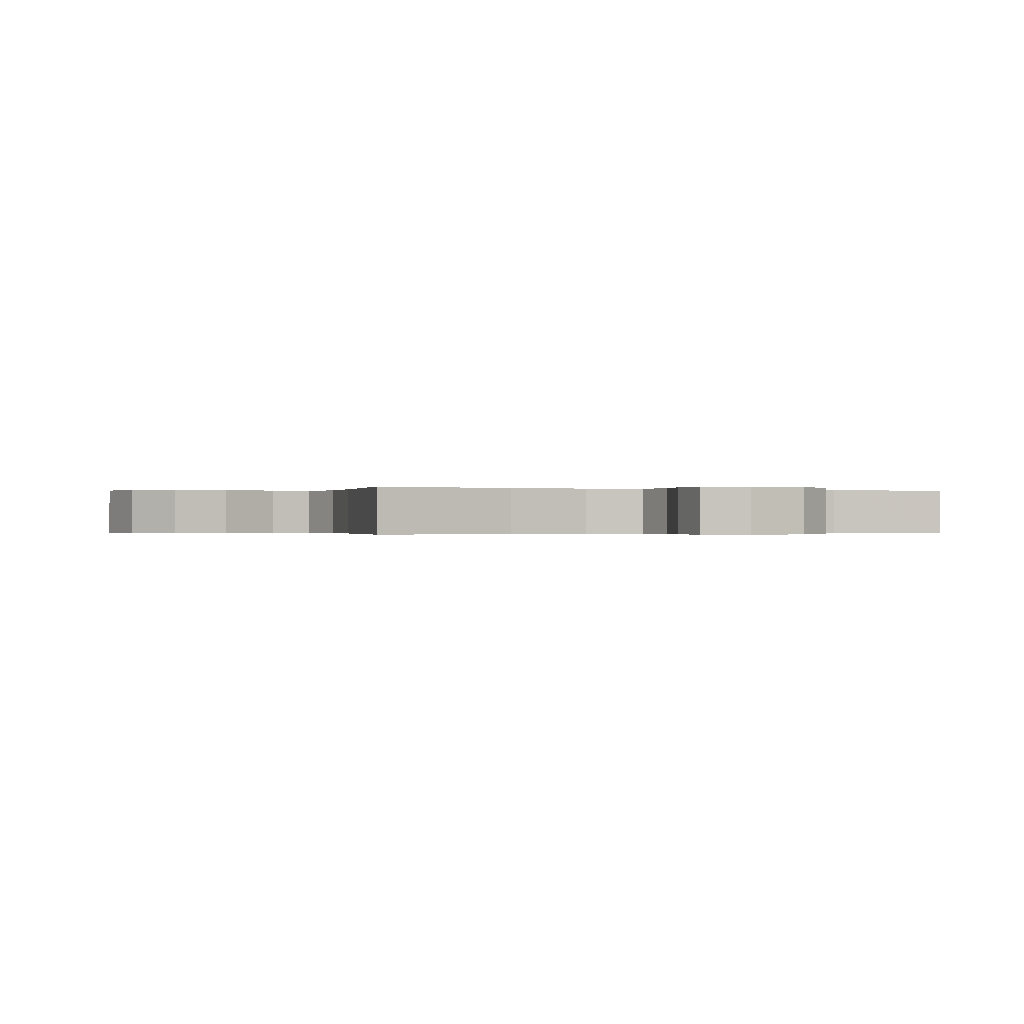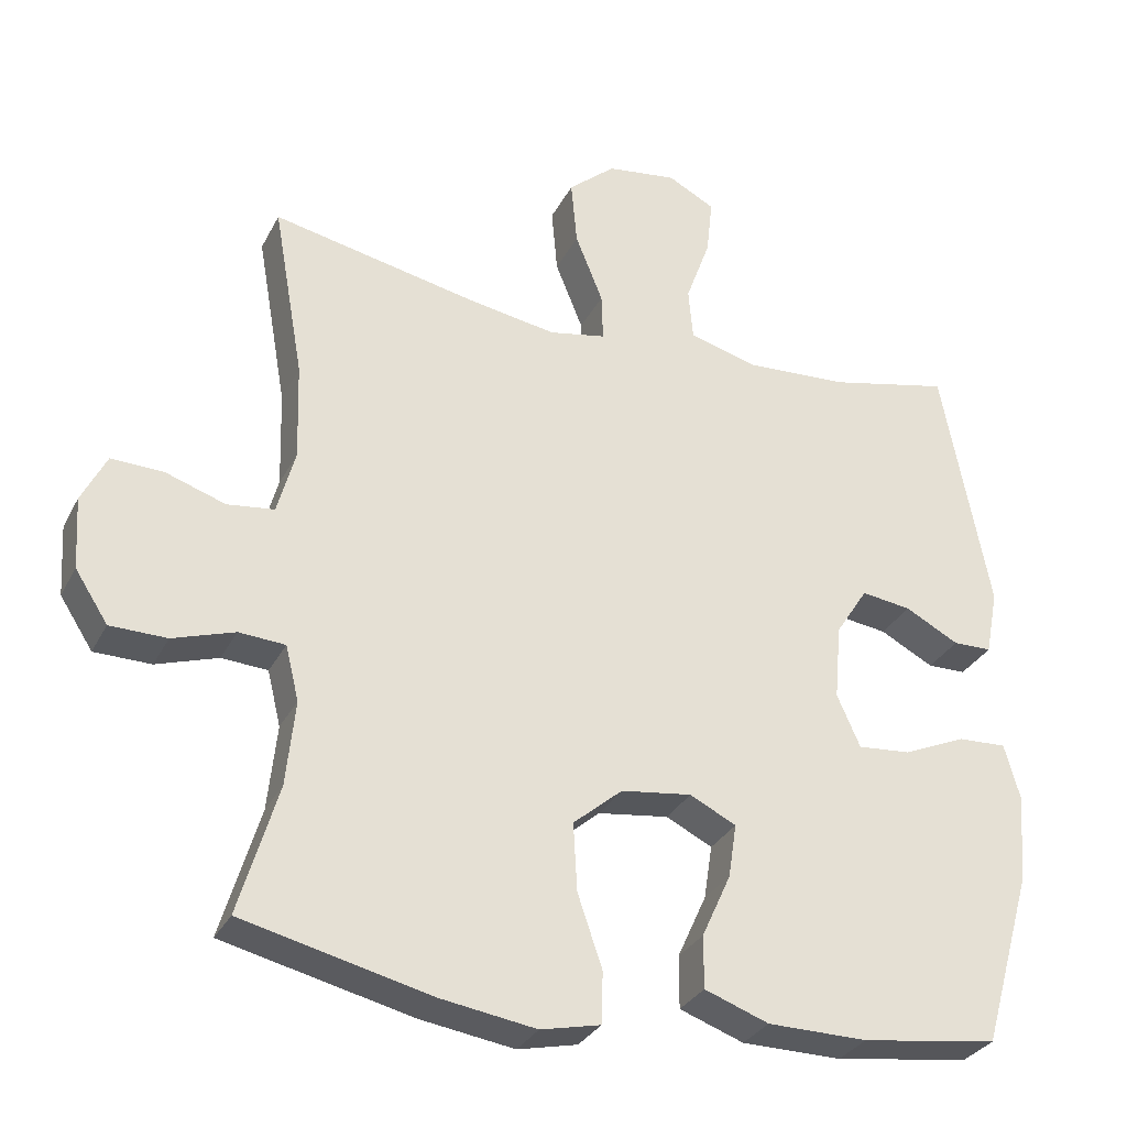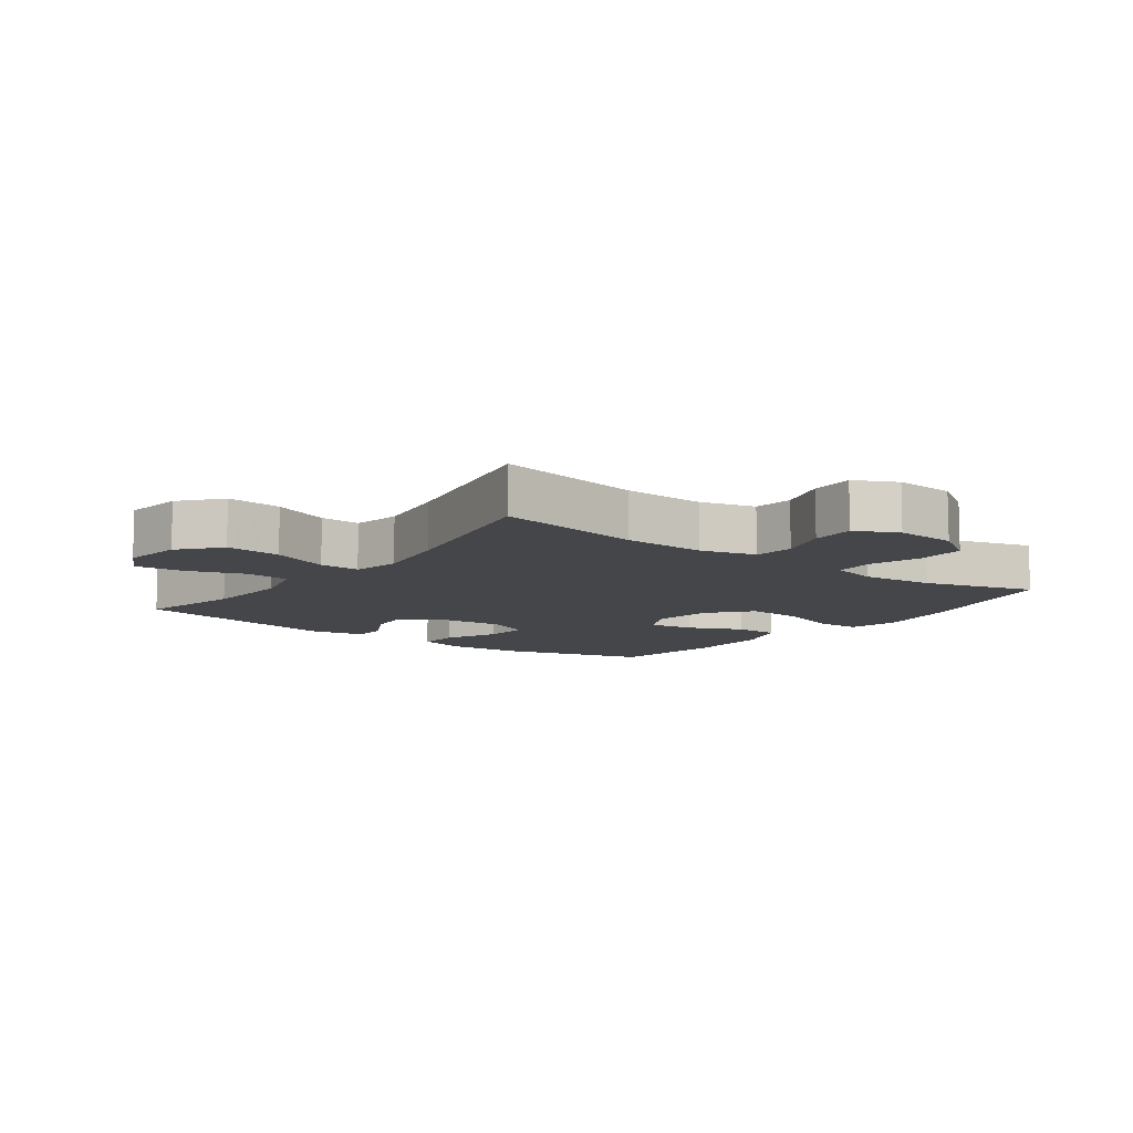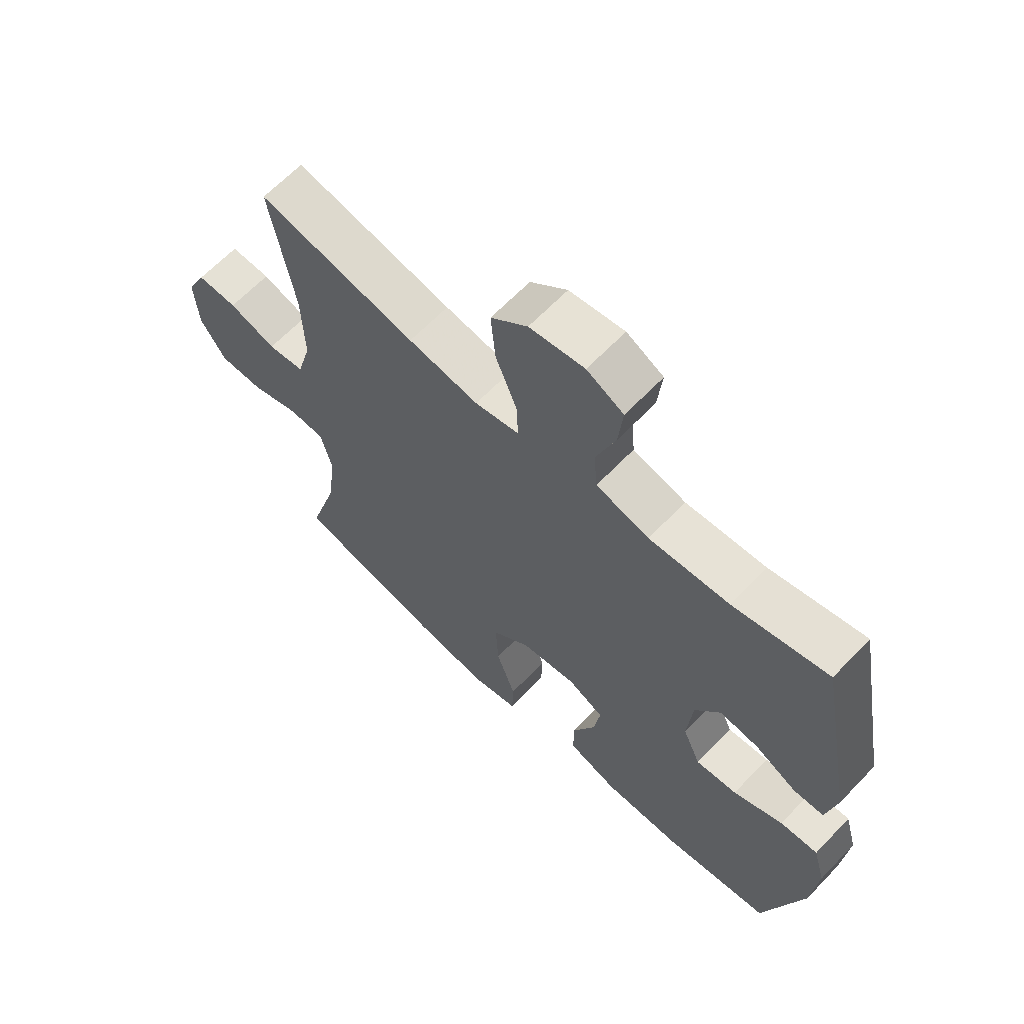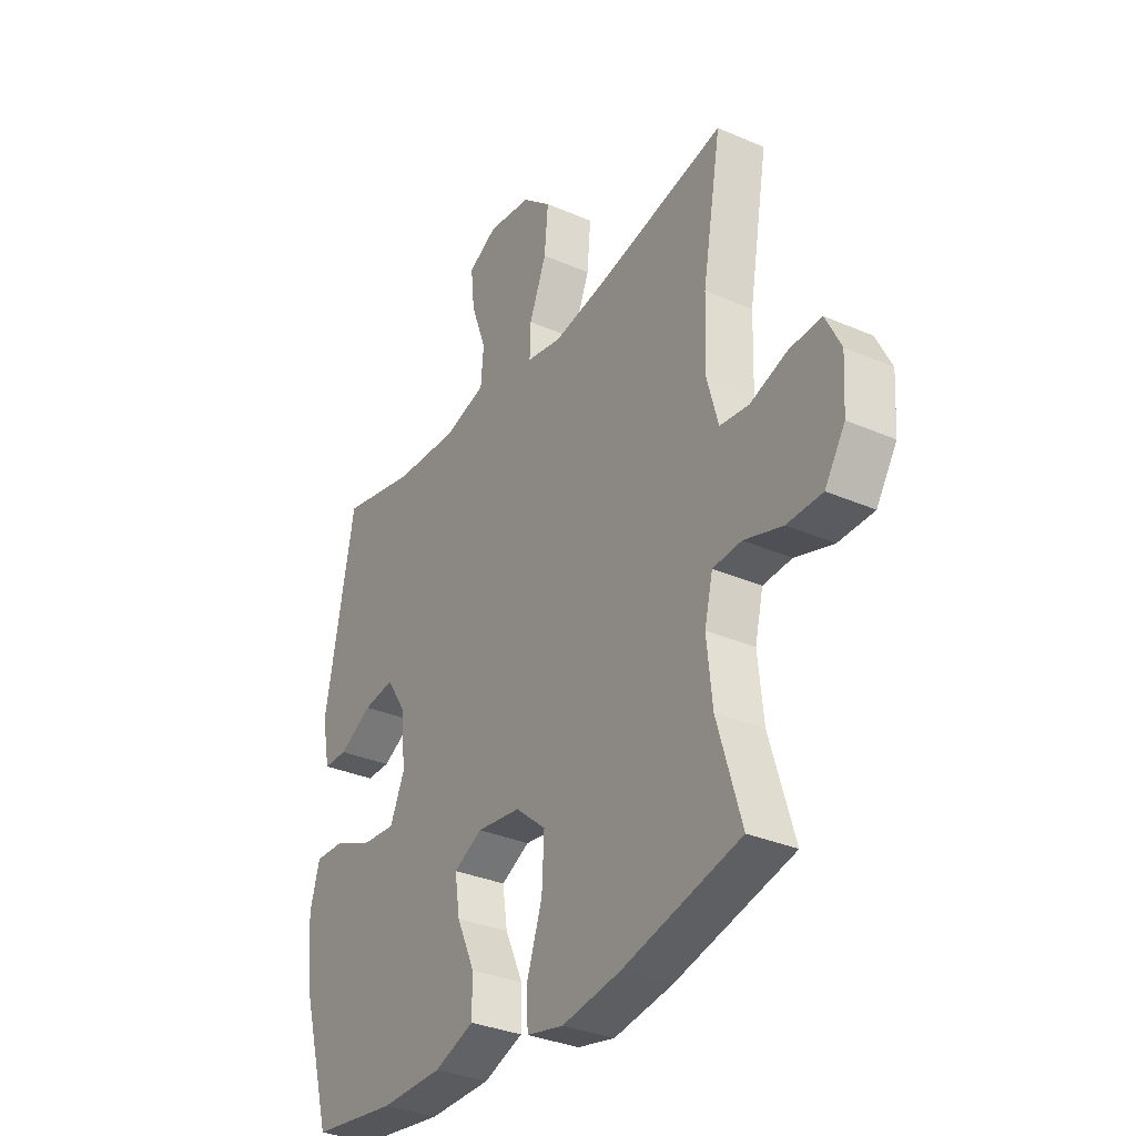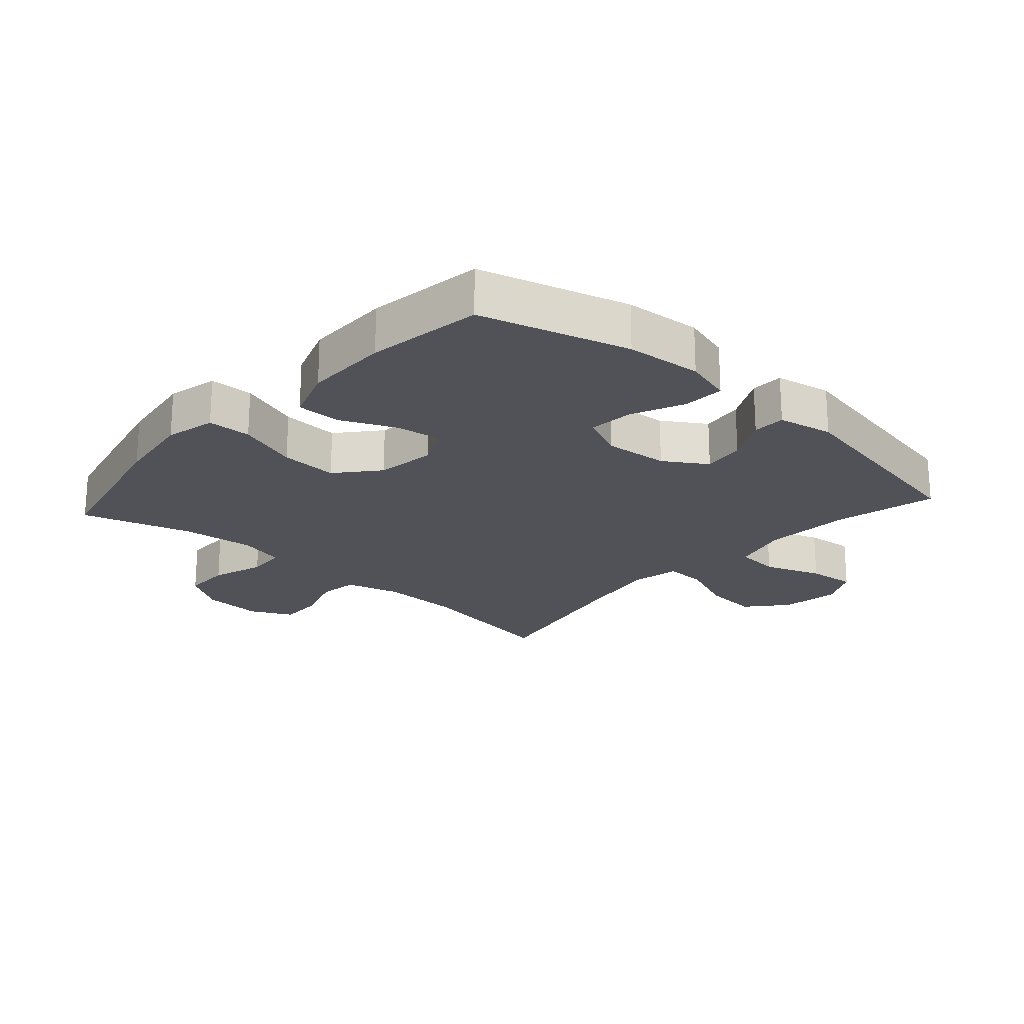
<metadata>
{"format":"obj","ext":"obj","renderer":"f3d","projection":"perspective","resolution":1024,"background":"white","views":[{"elev":-0.2,"azim":65.1,"up":"+Y"},{"elev":-30.8,"azim":156.7,"up":"+Z"},{"elev":-9.8,"azim":53.2,"up":"+Y"},{"elev":64.4,"azim":-136.3,"up":"+Z"},{"elev":-32.9,"azim":59.0,"up":"+Z"},{"elev":-21.5,"azim":-132.0,"up":"+Y"}]}
</metadata>
<code>
v 0.5 0.07 0.5
v 0.459 0.07 0.266
v 0.455 0.07 0.136
v 0.479 0.07 0.049
v 0.542 0.07 0.041
v 0.623 0.07 0.068
v 0.692 0.07 0.07
v 0.725 0.07 0.004
v 0.719 0.07 -0.092
v 0.675 0.07 -0.16
v 0.599 0.07 -0.161
v 0.516 0.07 -0.134
v 0.454 0.07 -0.138
v 0.436 0.07 -0.212
v 0.448 0.07 -0.326
v 0.5 0.07 -0.5
v 0.246 0.07 -0.56
v 0.12 0.07 -0.579
v 0.04 0.07 -0.561
v 0.038 0.07 -0.492
v 0.071 0.07 -0.395
v 0.076 0.07 -0.304
v 0.01 0.07 -0.248
v -0.085 0.07 -0.235
v -0.147 0.07 -0.266
v -0.136 0.07 -0.338
v -0.097 0.07 -0.424
v -0.097 0.07 -0.494
v -0.183 0.07 -0.525
v -0.317 0.07 -0.526
v -0.5 0.07 -0.5
v -0.567 0.07 -0.266
v -0.577 0.07 -0.146
v -0.556 0.07 -0.071
v -0.491 0.07 -0.074
v -0.406 0.07 -0.111
v -0.335 0.07 -0.117
v -0.304 0.07 -0.047
v -0.313 0.07 0.054
v -0.356 0.07 0.121
v -0.423 0.07 0.112
v -0.495 0.07 0.074
v -0.547 0.07 0.075
v -0.564 0.07 0.163
v -0.5 0.07 0.5
v -0.337 0.07 0.463
v -0.199 0.07 0.455
v -0.108 0.07 0.48
v -0.102 0.07 0.55
v -0.135 0.07 0.641
v -0.143 0.07 0.717
v -0.08 0.07 0.75
v 0.014 0.07 0.737
v 0.077 0.07 0.683
v 0.069 0.07 0.595
v 0.032 0.07 0.503
v 0.03 0.07 0.439
v 0.106 0.07 0.424
v 0.227 0.07 0.444
v 0.5 0 0.5
v 0.459 0 0.266
v 0.455 0 0.136
v 0.479 0 0.049
v 0.542 0 0.041
v 0.623 0 0.068
v 0.692 0 0.07
v 0.725 0 0.004
v 0.719 0 -0.092
v 0.675 0 -0.16
v 0.599 0 -0.161
v 0.516 0 -0.134
v 0.454 0 -0.138
v 0.436 0 -0.212
v 0.448 0 -0.326
v 0.5 0 -0.5
v 0.246 0 -0.56
v 0.12 0 -0.579
v 0.04 0 -0.561
v 0.038 0 -0.492
v 0.071 0 -0.395
v 0.076 0 -0.304
v 0.01 0 -0.248
v -0.085 0 -0.235
v -0.147 0 -0.266
v -0.136 0 -0.338
v -0.097 0 -0.424
v -0.097 0 -0.494
v -0.183 0 -0.525
v -0.317 0 -0.526
v -0.5 0 -0.5
v -0.567 0 -0.266
v -0.577 0 -0.146
v -0.556 0 -0.071
v -0.491 0 -0.074
v -0.406 0 -0.111
v -0.335 0 -0.117
v -0.304 0 -0.047
v -0.313 0 0.054
v -0.356 0 0.121
v -0.423 0 0.112
v -0.495 0 0.074
v -0.547 0 0.075
v -0.564 0 0.163
v -0.5 0 0.5
v -0.337 0 0.463
v -0.199 0 0.455
v -0.108 0 0.48
v -0.102 0 0.55
v -0.135 0 0.641
v -0.143 0 0.717
v -0.08 0 0.75
v 0.014 0 0.737
v 0.077 0 0.683
v 0.069 0 0.595
v 0.032 0 0.503
v 0.03 0 0.439
v 0.106 0 0.424
v 0.227 0 0.444
f 53 54 55 56
f 53 56 57
f 52 53 57
f 49 50 51 52
f 48 49 52 57
f 47 48 57
f 46 47 57 58
f 44 45 46
f 41 42 43 44
f 40 41 44 46
f 39 40 46 58
f 33 34 35 36
f 33 36 37
f 32 33 37
f 31 32 37
f 30 31 37 38
f 26 27 28 29
f 25 26 29 30
f 18 19 20 21
f 18 21 22
f 15 16 17 18
f 14 15 18 22
f 13 14 22 23
f 9 10 11 12
f 9 12 13
f 8 9 13
f 5 6 7 8
f 4 5 8 13
f 3 4 13 23
f 59 1 2
f 38 39 58 59
f 25 30 38 59
f 24 25 59 2
f 2 3 23 24
f 115 114 113 112
f 116 115 112
f 116 112 111
f 111 110 109 108
f 116 111 108 107
f 116 107 106
f 117 116 106 105
f 105 104 103
f 103 102 101 100
f 105 103 100 99
f 117 105 99 98
f 95 94 93 92
f 96 95 92
f 96 92 91
f 96 91 90
f 97 96 90 89
f 88 87 86 85
f 89 88 85 84
f 80 79 78 77
f 81 80 77
f 77 76 75 74
f 81 77 74 73
f 82 81 73 72
f 71 70 69 68
f 72 71 68
f 72 68 67
f 67 66 65 64
f 72 67 64 63
f 82 72 63 62
f 61 60 118
f 118 117 98 97
f 118 97 89 84
f 61 118 84 83
f 83 82 62 61
f 1 60 61 2
f 2 61 62 3
f 3 62 63 4
f 4 63 64 5
f 5 64 65 6
f 6 65 66 7
f 7 66 67 8
f 8 67 68 9
f 9 68 69 10
f 10 69 70 11
f 11 70 71 12
f 12 71 72 13
f 13 72 73 14
f 14 73 74 15
f 15 74 75 16
f 16 75 76 17
f 17 76 77 18
f 18 77 78 19
f 19 78 79 20
f 20 79 80 21
f 21 80 81 22
f 22 81 82 23
f 23 82 83 24
f 24 83 84 25
f 25 84 85 26
f 26 85 86 27
f 27 86 87 28
f 28 87 88 29
f 29 88 89 30
f 30 89 90 31
f 31 90 91 32
f 32 91 92 33
f 33 92 93 34
f 34 93 94 35
f 35 94 95 36
f 36 95 96 37
f 37 96 97 38
f 38 97 98 39
f 39 98 99 40
f 40 99 100 41
f 41 100 101 42
f 42 101 102 43
f 43 102 103 44
f 44 103 104 45
f 45 104 105 46
f 46 105 106 47
f 47 106 107 48
f 48 107 108 49
f 49 108 109 50
f 50 109 110 51
f 51 110 111 52
f 52 111 112 53
f 53 112 113 54
f 54 113 114 55
f 55 114 115 56
f 56 115 116 57
f 57 116 117 58
f 58 117 118 59
f 59 118 60 1

</code>
